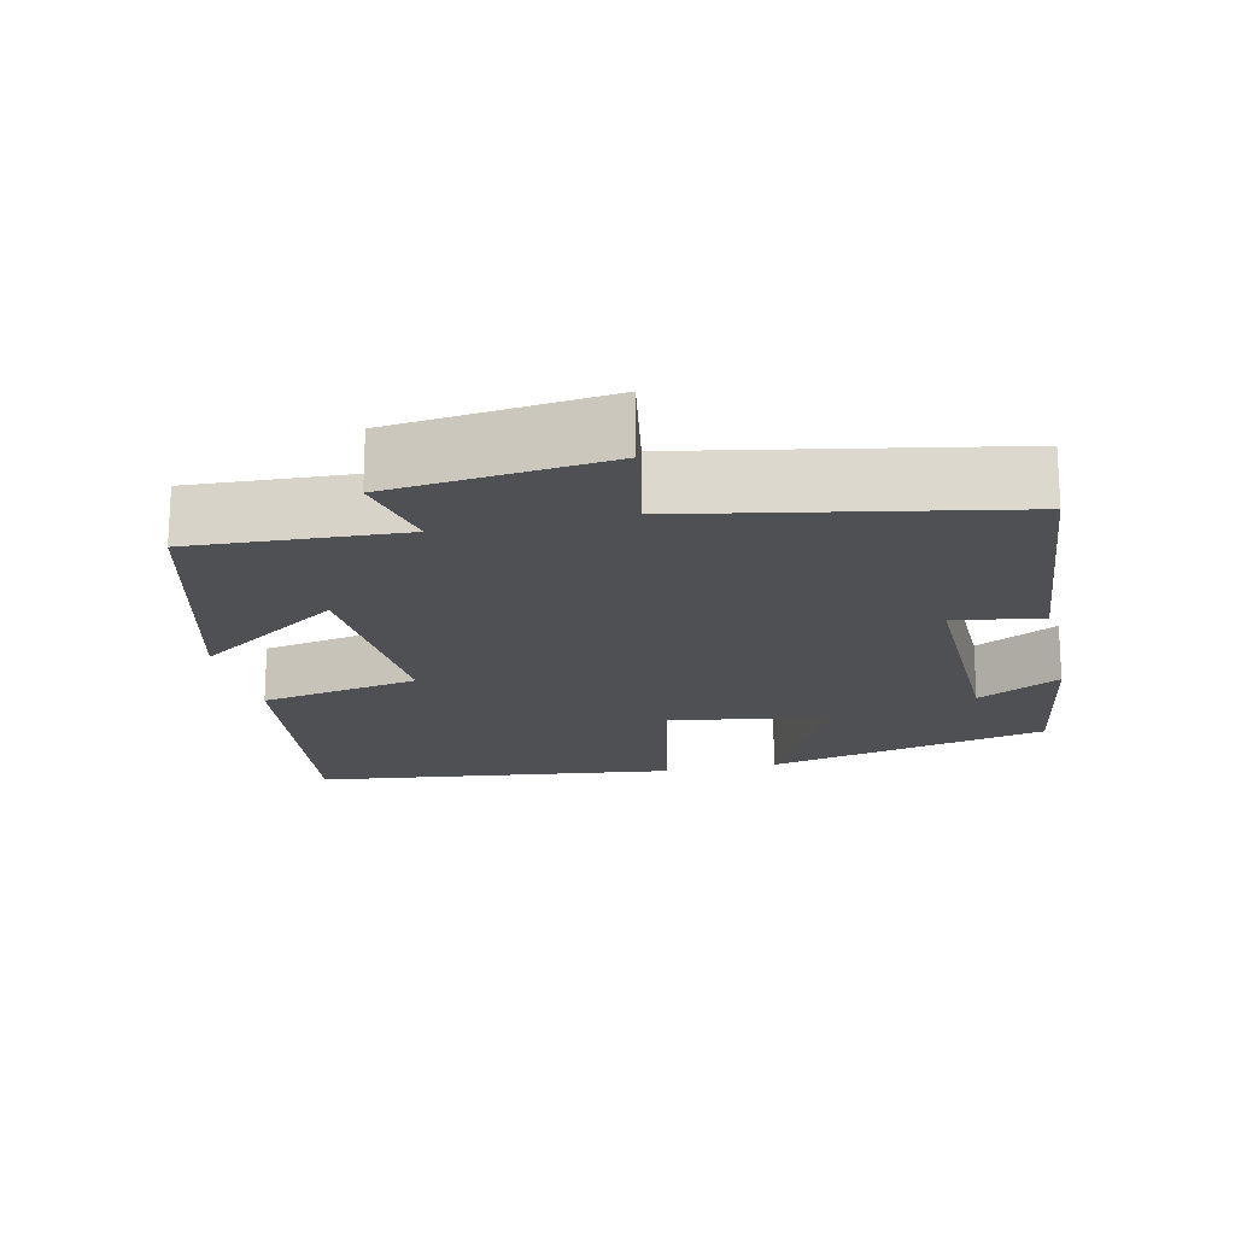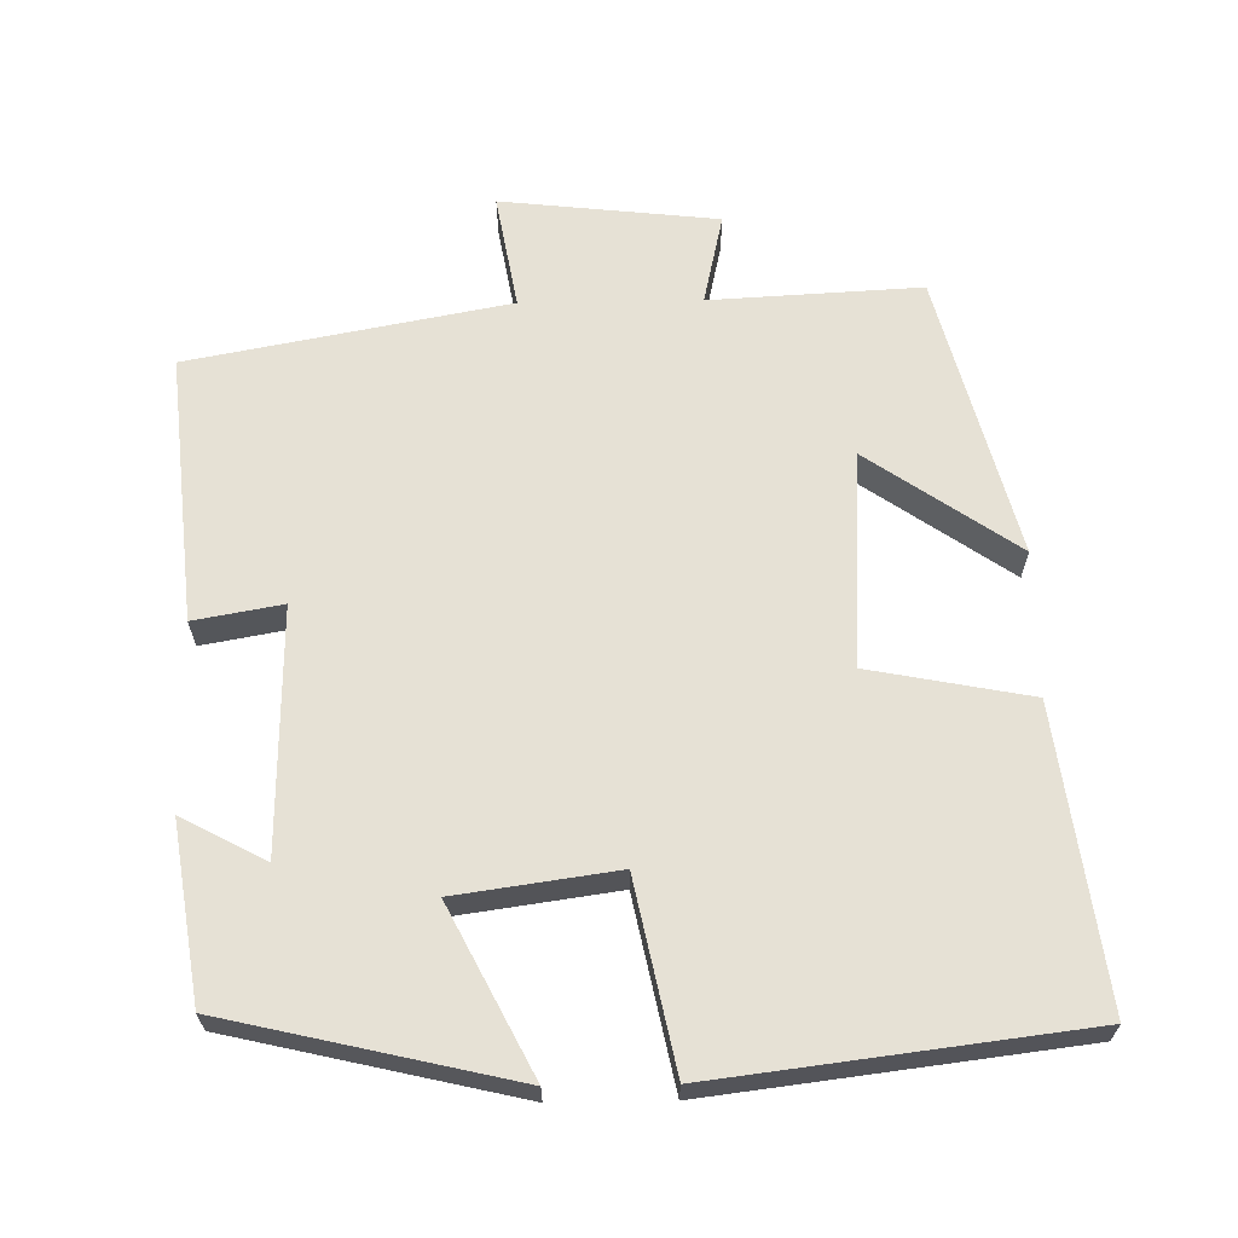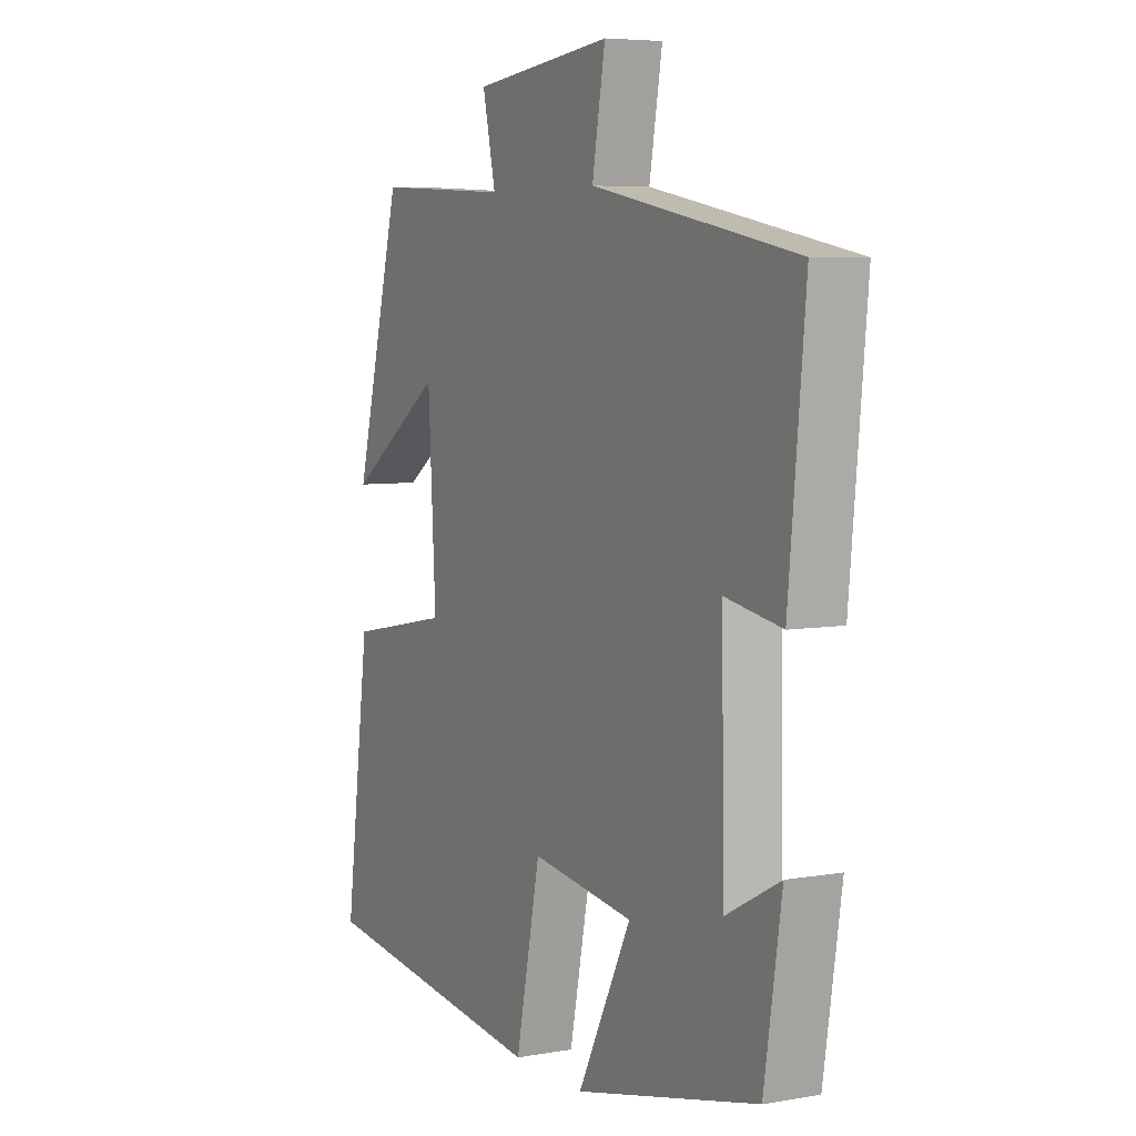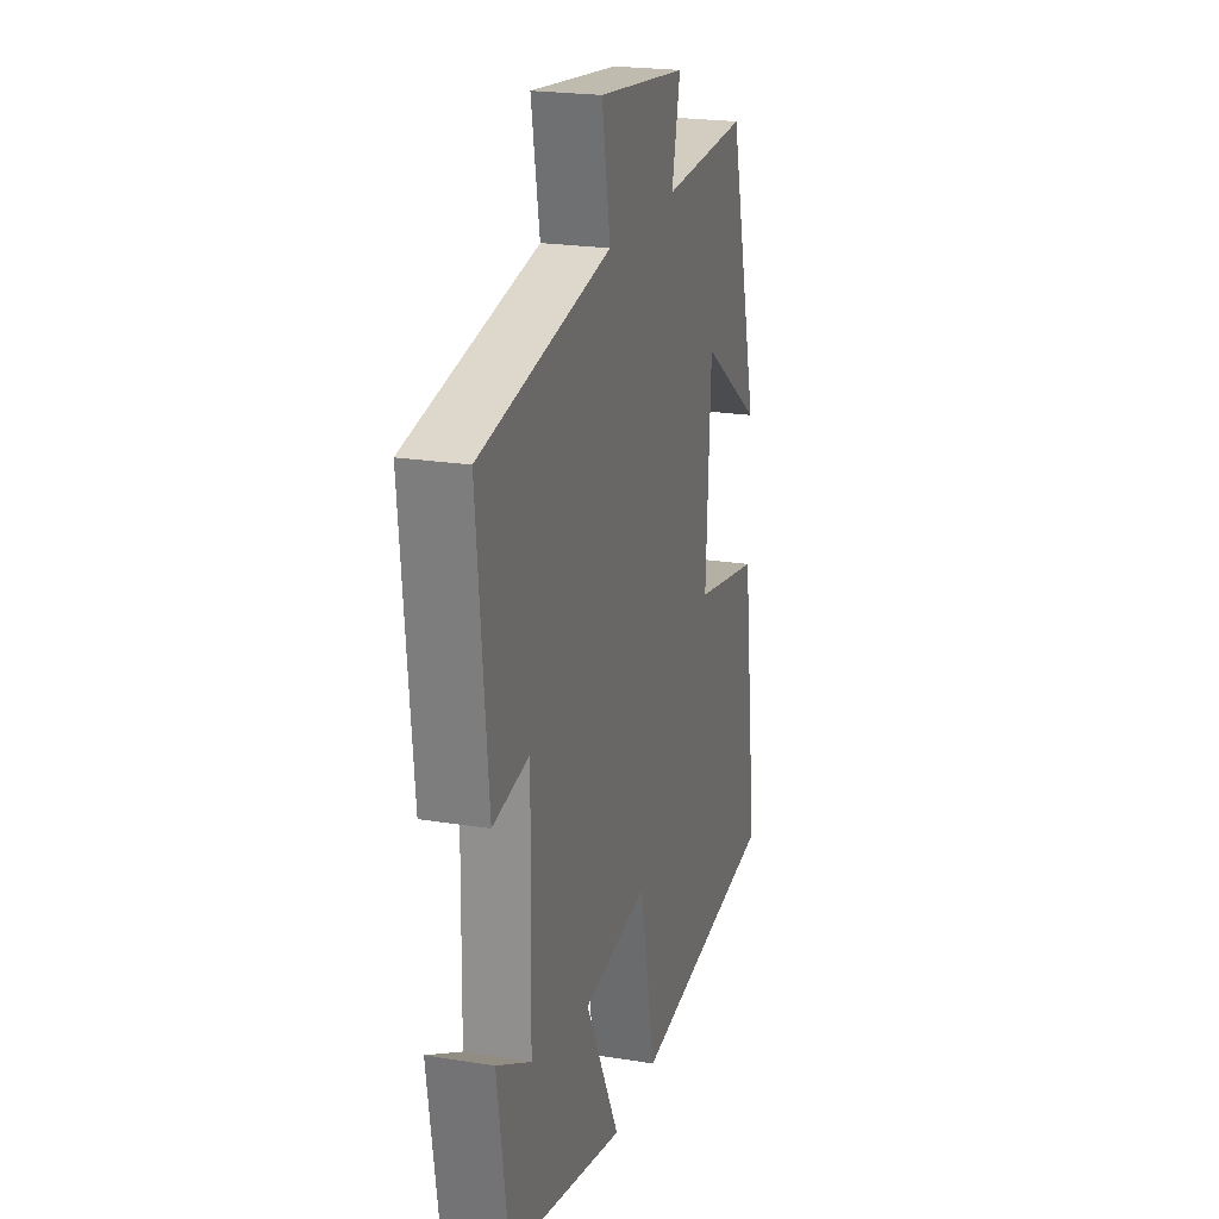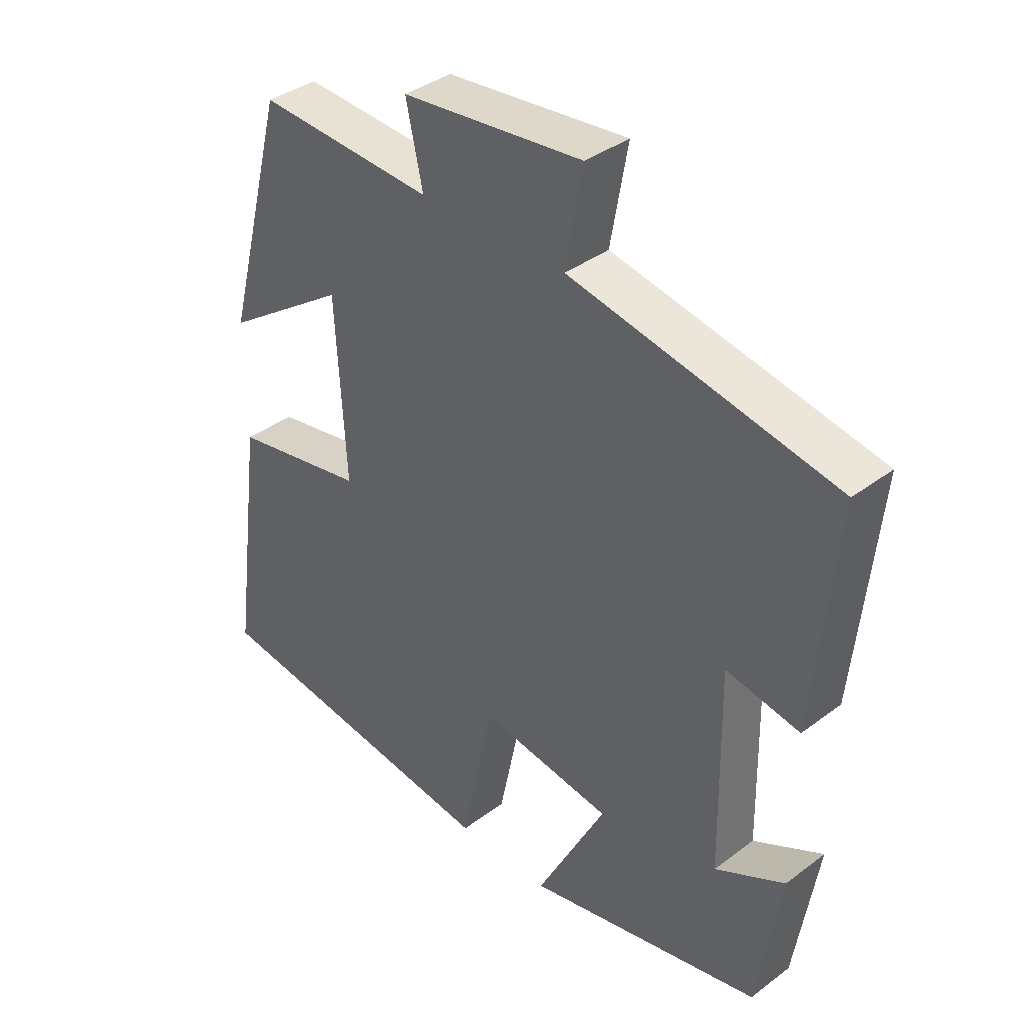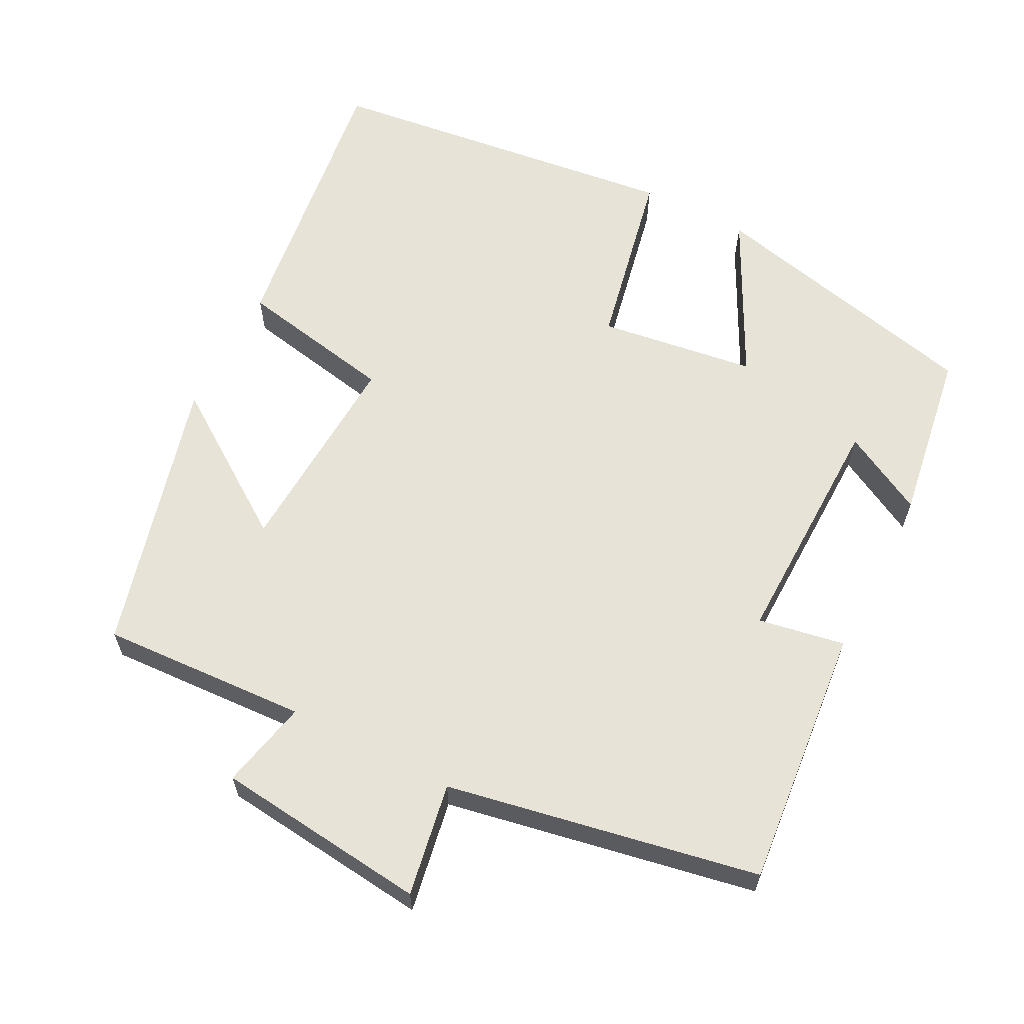
<metadata>
{"format":"obj","ext":"obj","renderer":"f3d","projection":"perspective","resolution":1024,"background":"white","views":[{"elev":-18.5,"azim":12.7,"up":"+Y"},{"elev":64.7,"azim":179.1,"up":"+Y"},{"elev":5.9,"azim":61.9,"up":"+Z"},{"elev":21.8,"azim":105.9,"up":"+Z"},{"elev":37.9,"azim":46.3,"up":"+Z"},{"elev":62.4,"azim":27.3,"up":"+Y"}]}
</metadata>
<code>
v -0.552 0.07 -0.44
v -0.5 0.07 -0.049
v -0.286 0.07 -0.008
v -0.302 0.07 0.278
v -0.5 0.07 0.141
v -0.402 0.07 0.515
v -0.122 0.07 0.5
v -0.149 0.07 0.621
v 0.139 0.07 0.653
v 0.112 0.07 0.5
v 0.534 0.07 0.42
v 0.5 0.07 0.065
v 0.383 0.07 0.086
v 0.389 0.07 -0.238
v 0.5 0.07 -0.179
v 0.464 0.07 -0.412
v 0.085 0.07 -0.5
v 0.196 0.07 -0.282
v -0.016 0.07 -0.252
v -0.067 0.07 -0.5
v -0.552 0 -0.44
v -0.5 0 -0.049
v -0.286 0 -0.008
v -0.302 0 0.278
v -0.5 0 0.141
v -0.402 0 0.515
v -0.122 0 0.5
v -0.149 0 0.621
v 0.139 0 0.653
v 0.112 0 0.5
v 0.534 0 0.42
v 0.5 0 0.065
v 0.383 0 0.086
v 0.389 0 -0.238
v 0.5 0 -0.179
v 0.464 0 -0.412
v 0.085 0 -0.5
v 0.196 0 -0.282
v -0.016 0 -0.252
v -0.067 0 -0.5
f 1 2 3
f 20 1 3
f 19 20 3
f 18 19 3 4
f 16 17 18
f 16 18 4
f 14 15 16
f 14 16 4
f 13 14 4
f 12 13 4
f 11 12 4
f 10 11 4
f 7 8 9 10
f 7 10 4
f 4 5 6 7
f 23 22 21
f 23 21 40
f 23 40 39
f 24 23 39 38
f 38 37 36
f 24 38 36
f 36 35 34
f 24 36 34
f 24 34 33
f 24 33 32
f 24 32 31
f 24 31 30
f 30 29 28 27
f 24 30 27
f 27 26 25 24
f 1 21 22 2
f 2 22 23 3
f 3 23 24 4
f 4 24 25 5
f 5 25 26 6
f 6 26 27 7
f 7 27 28 8
f 8 28 29 9
f 9 29 30 10
f 10 30 31 11
f 11 31 32 12
f 12 32 33 13
f 13 33 34 14
f 14 34 35 15
f 15 35 36 16
f 16 36 37 17
f 17 37 38 18
f 18 38 39 19
f 19 39 40 20
f 20 40 21 1

</code>
